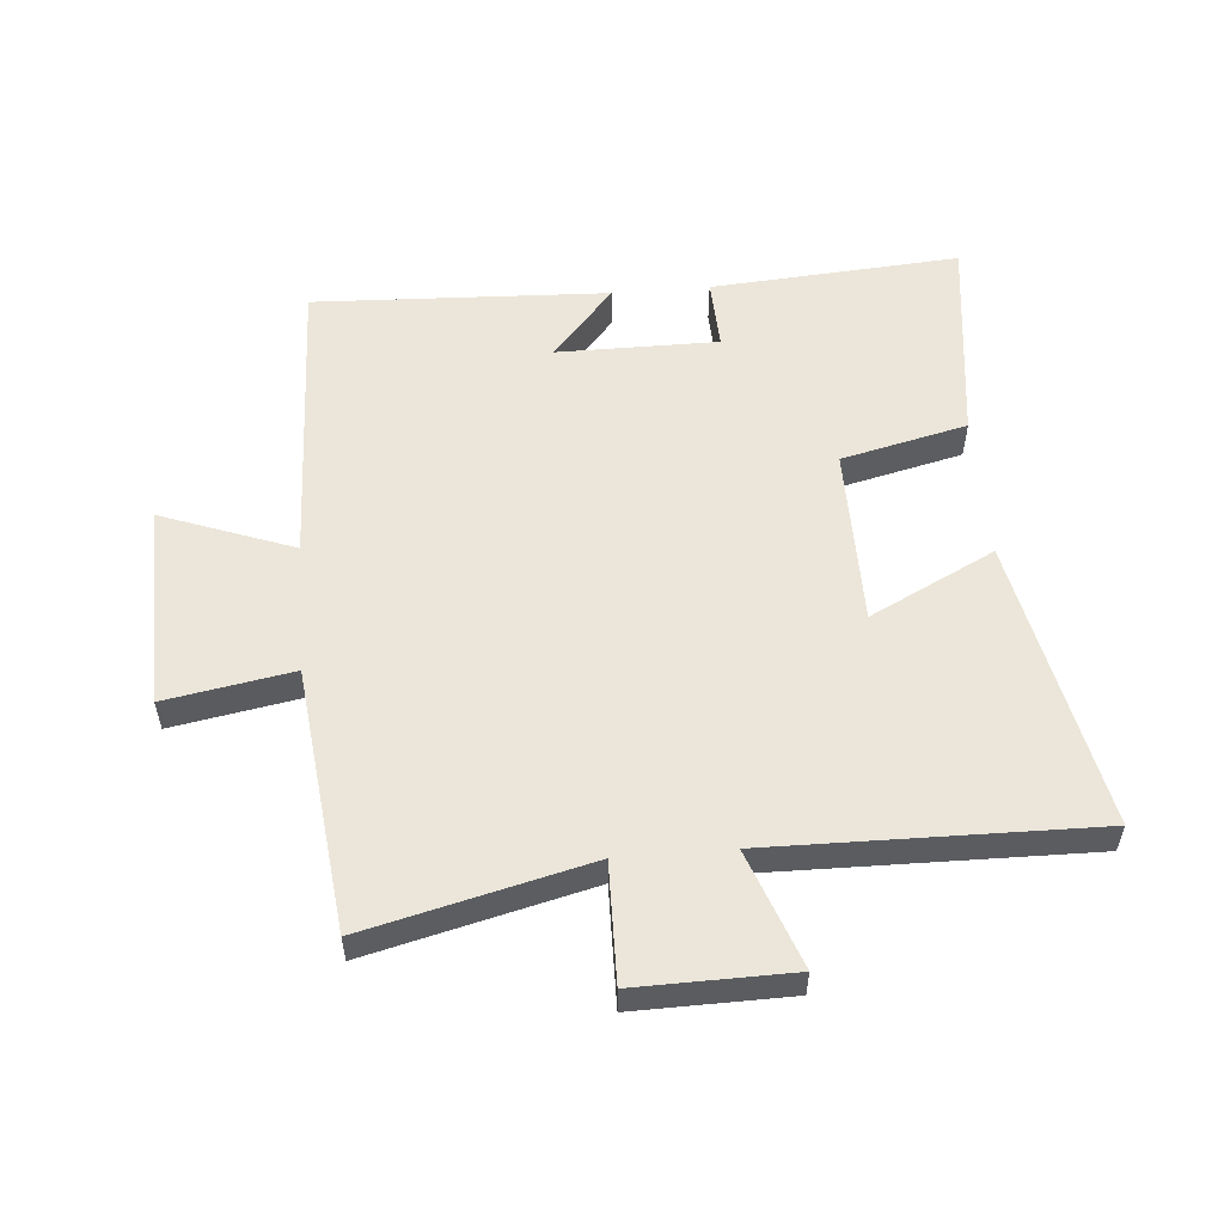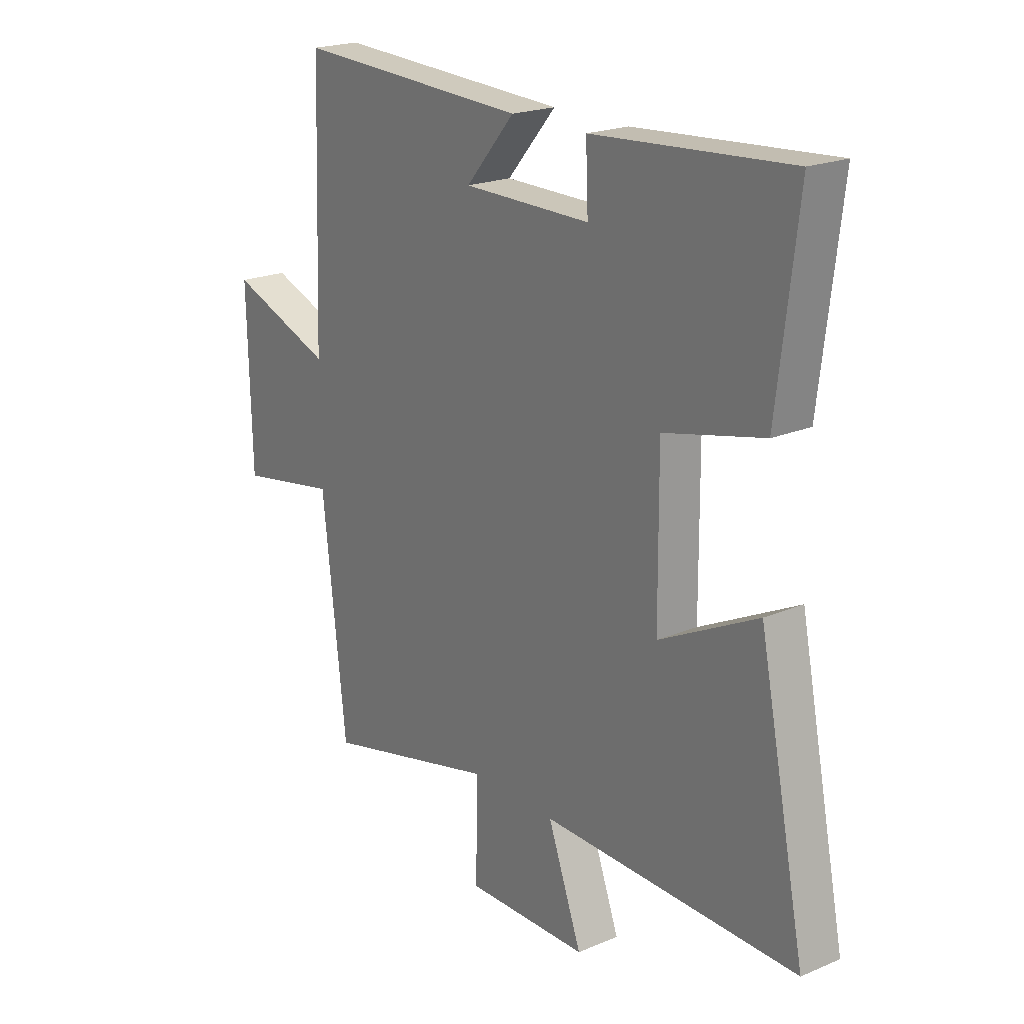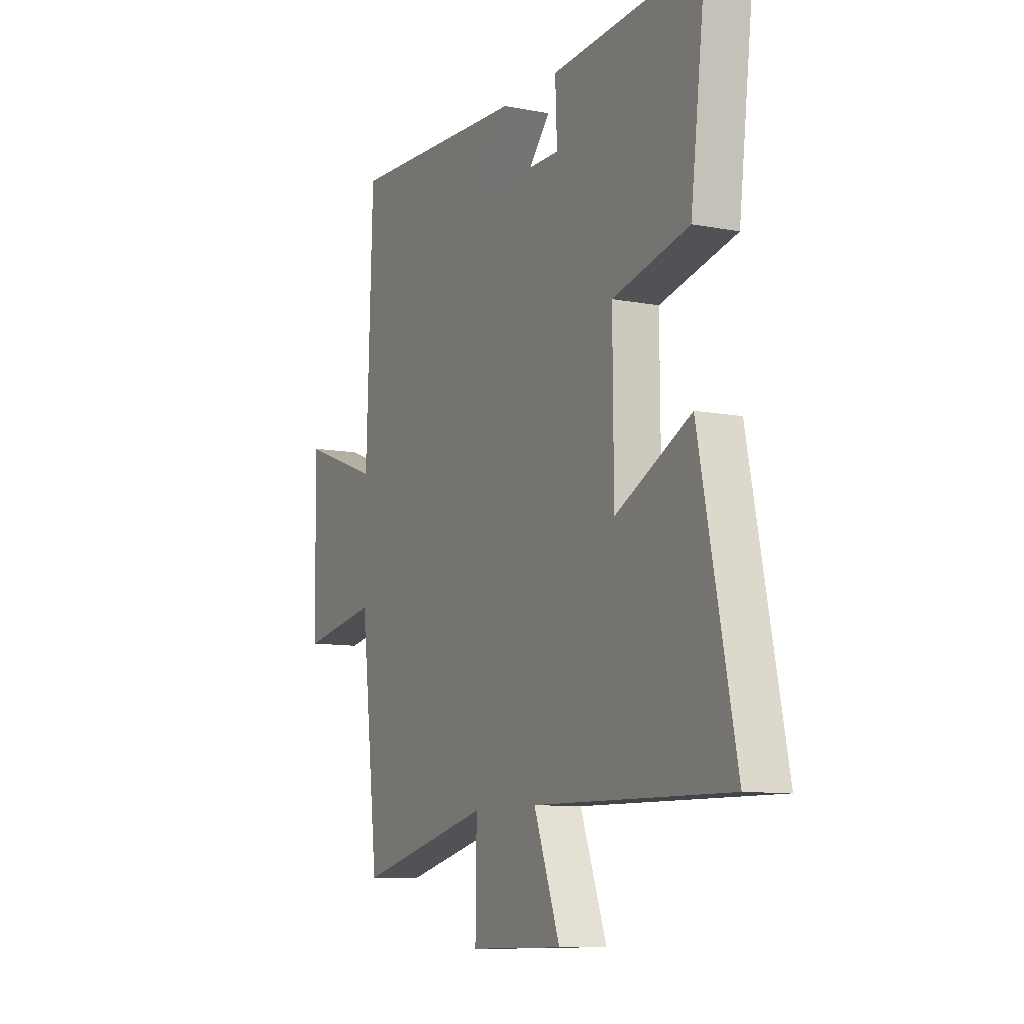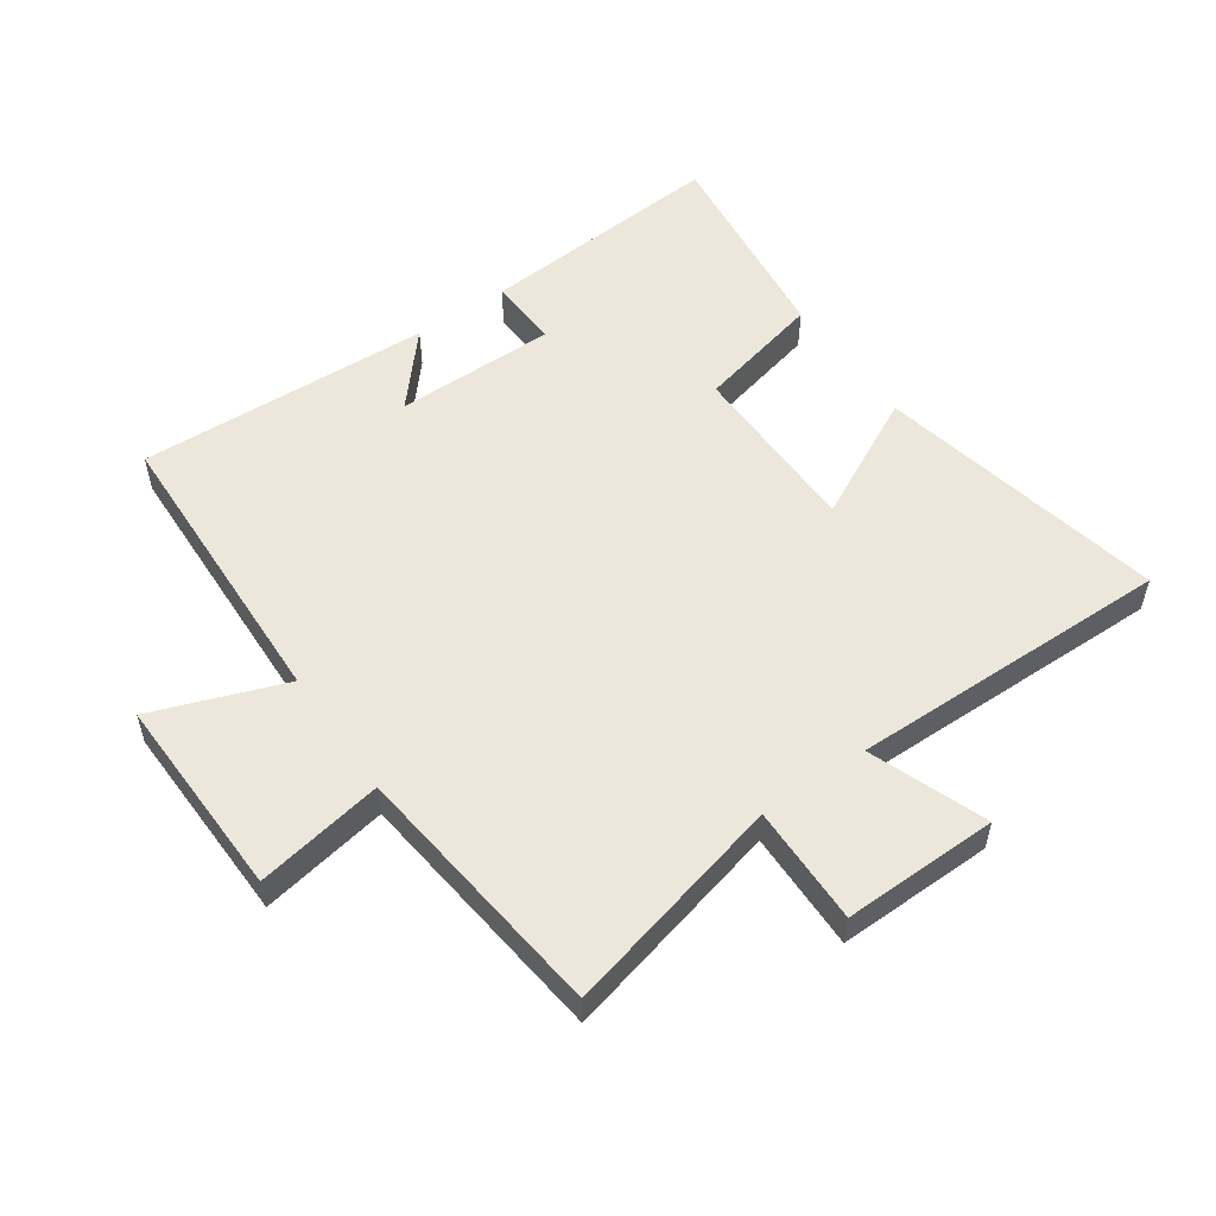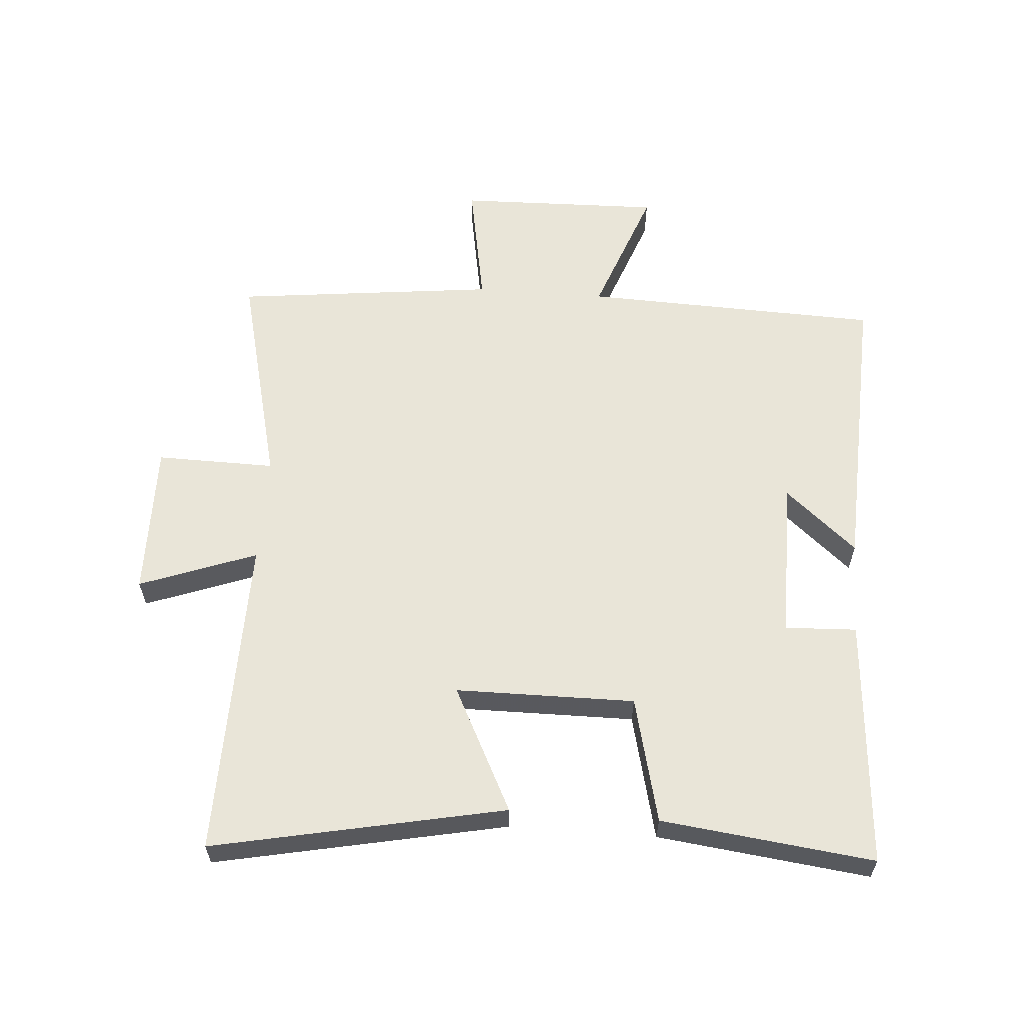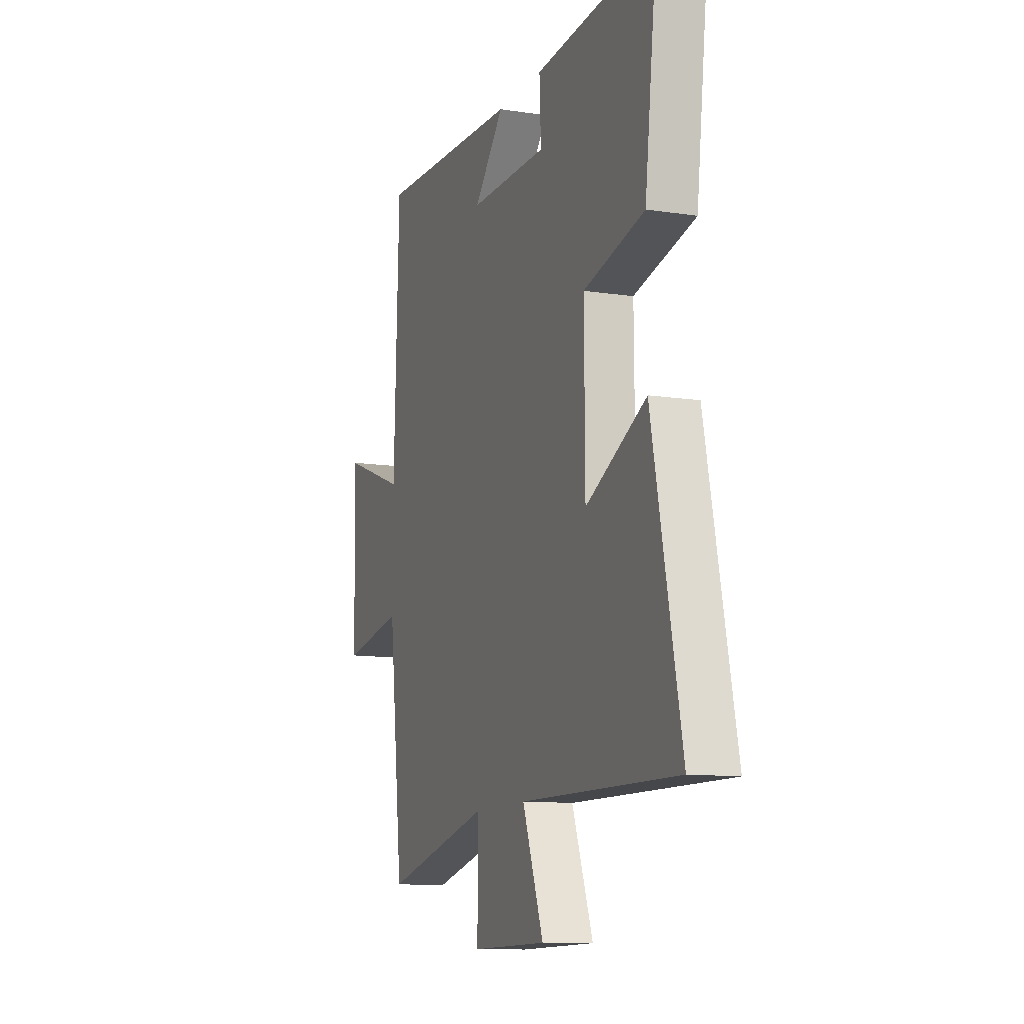
<metadata>
{"format":"obj","ext":"obj","renderer":"f3d","projection":"perspective","resolution":1024,"background":"white","views":[{"elev":55.2,"azim":175.3,"up":"+Y"},{"elev":20.8,"azim":-127.2,"up":"+Z"},{"elev":-9.6,"azim":-116.8,"up":"+Z"},{"elev":54.1,"azim":145.1,"up":"+Y"},{"elev":59.7,"azim":-85.7,"up":"+Y"},{"elev":-11.2,"azim":-110.6,"up":"+Z"}]}
</metadata>
<code>
v 0.483 0.07 0.52
v 0.5 0.07 0.044
v 0.711 0.07 0.122
v 0.703 0.07 -0.204
v 0.5 0.07 -0.168
v 0.452 0.07 -0.587
v 0.098 0.07 -0.5
v 0.101 0.07 -0.69
v -0.147 0.07 -0.686
v -0.078 0.07 -0.5
v -0.595 0.07 -0.507
v -0.5 0.07 -0.043
v -0.301 0.07 -0.143
v -0.299 0.07 0.143
v -0.5 0.07 0.191
v -0.541 0.07 0.529
v -0.143 0.07 0.5
v -0.148 0.07 0.386
v 0.11 0.07 0.386
v 0.011 0.07 0.5
v 0.483 0 0.52
v 0.5 0 0.044
v 0.711 0 0.122
v 0.703 0 -0.204
v 0.5 0 -0.168
v 0.452 0 -0.587
v 0.098 0 -0.5
v 0.101 0 -0.69
v -0.147 0 -0.686
v -0.078 0 -0.5
v -0.595 0 -0.507
v -0.5 0 -0.043
v -0.301 0 -0.143
v -0.299 0 0.143
v -0.5 0 0.191
v -0.541 0 0.529
v -0.143 0 0.5
v -0.148 0 0.386
v 0.11 0 0.386
v 0.011 0 0.5
f 19 20 1 2
f 18 19 2
f 15 16 17 18
f 14 15 18 2
f 13 14 2
f 10 11 12 13
f 10 13 2
f 7 8 9 10
f 7 10 2 3
f 5 6 7
f 5 7 3
f 3 4 5
f 22 21 40 39
f 22 39 38
f 38 37 36 35
f 22 38 35 34
f 22 34 33
f 33 32 31 30
f 22 33 30
f 30 29 28 27
f 23 22 30 27
f 27 26 25
f 23 27 25
f 25 24 23
f 1 21 22 2
f 2 22 23 3
f 3 23 24 4
f 4 24 25 5
f 5 25 26 6
f 6 26 27 7
f 7 27 28 8
f 8 28 29 9
f 9 29 30 10
f 10 30 31 11
f 11 31 32 12
f 12 32 33 13
f 13 33 34 14
f 14 34 35 15
f 15 35 36 16
f 16 36 37 17
f 17 37 38 18
f 18 38 39 19
f 19 39 40 20
f 20 40 21 1

</code>
